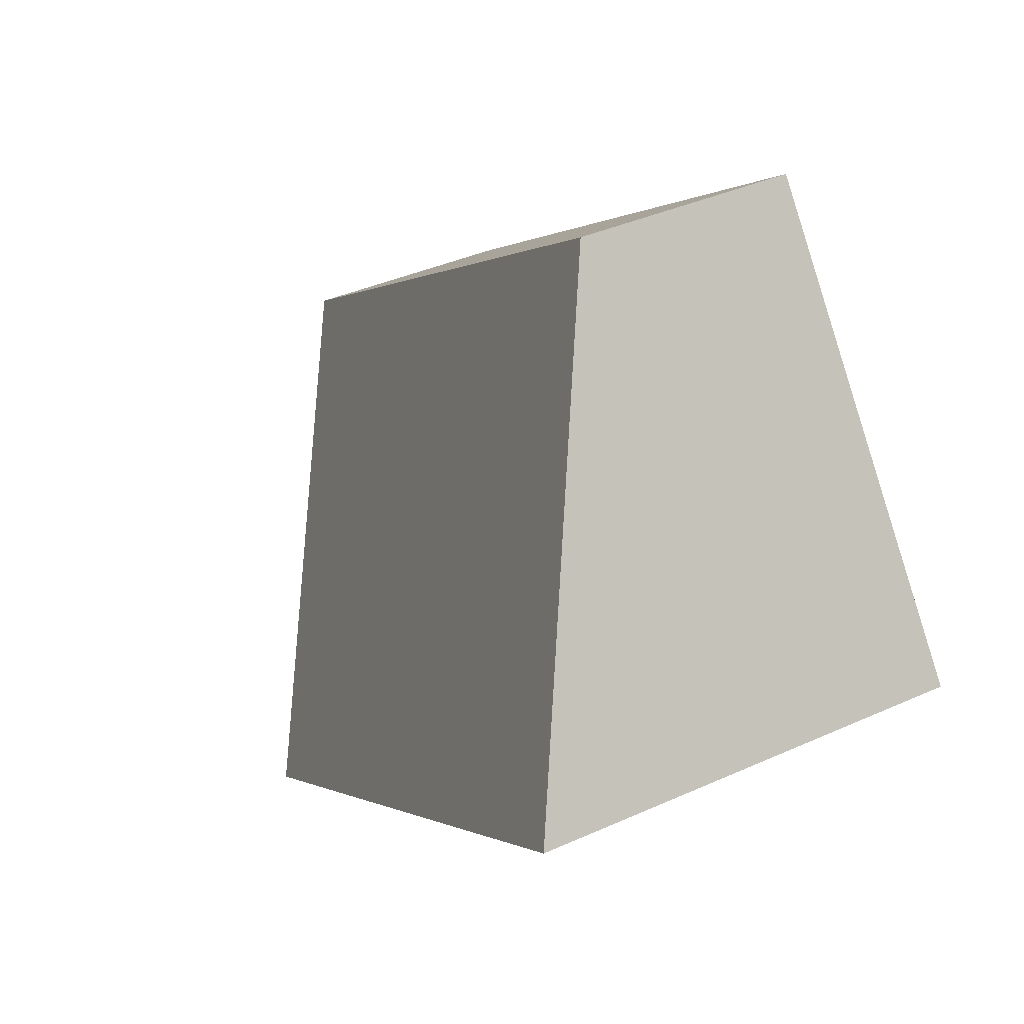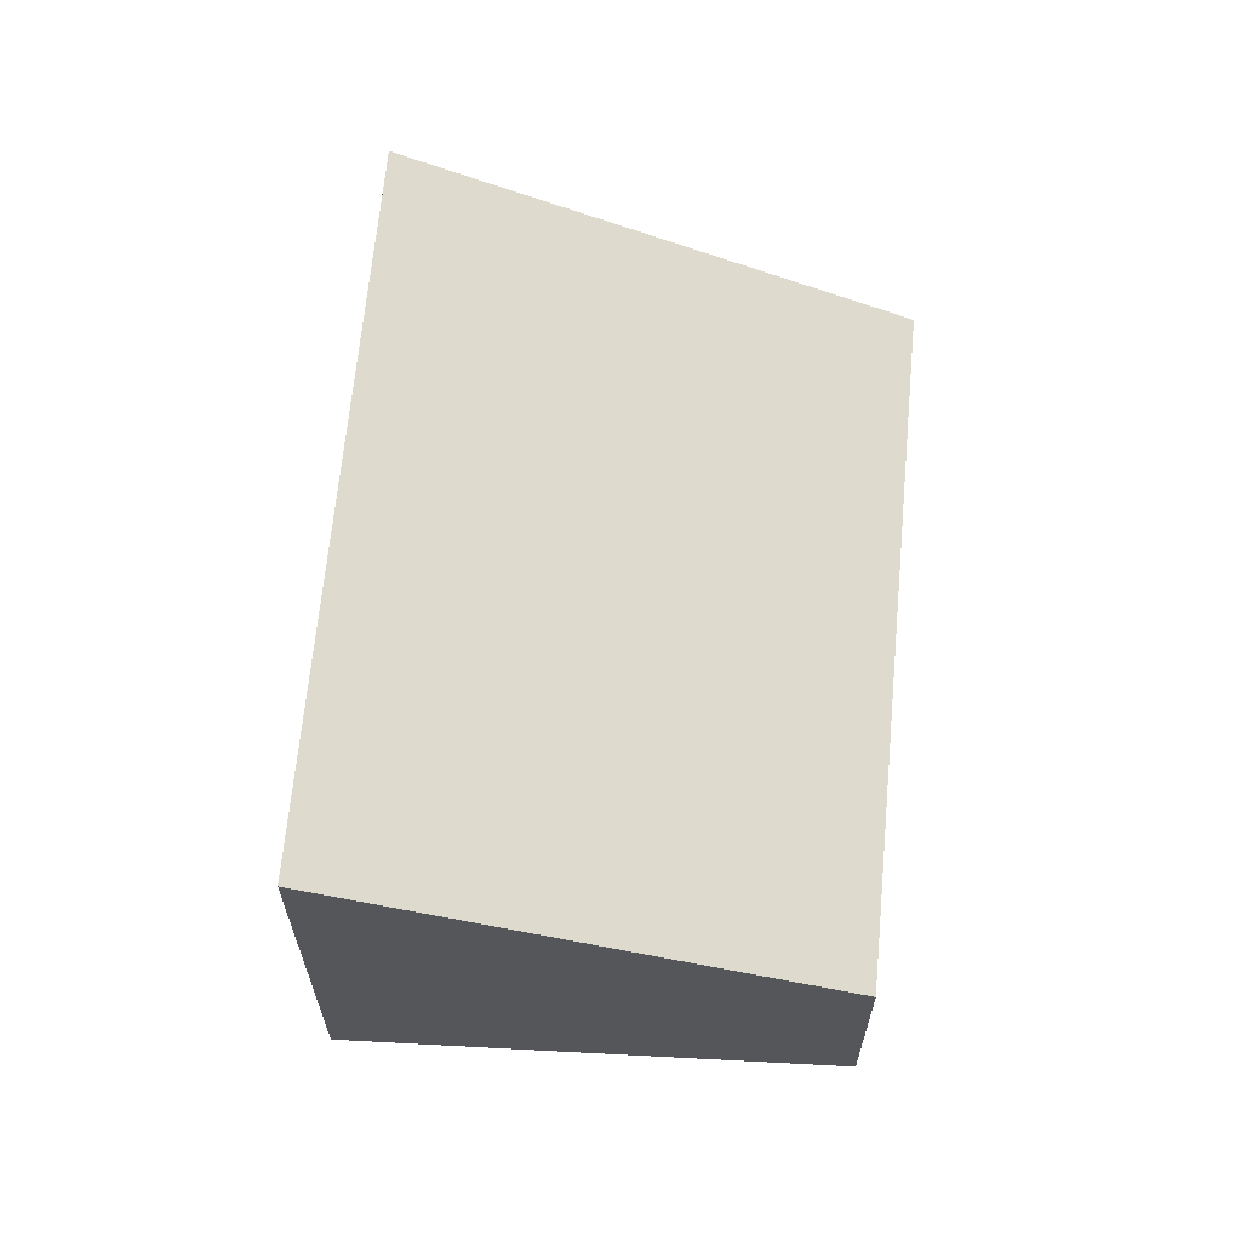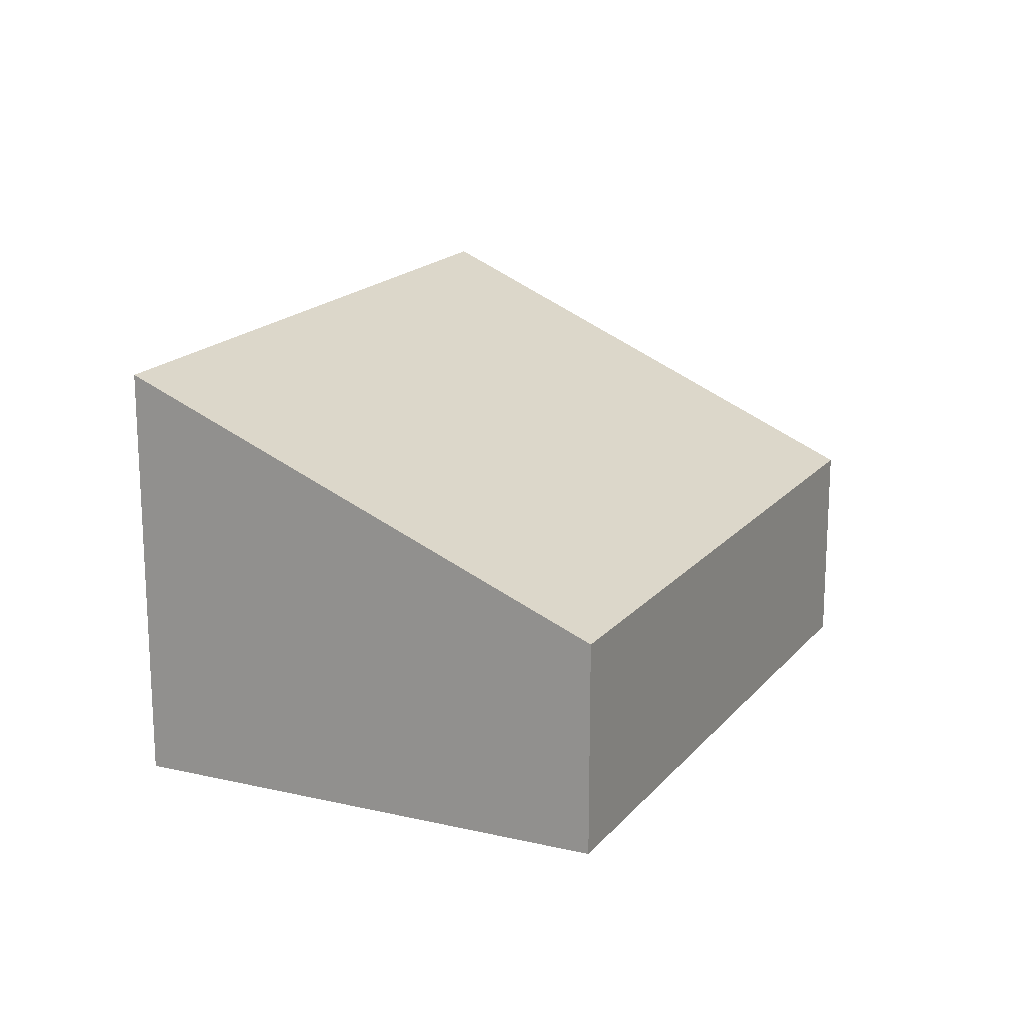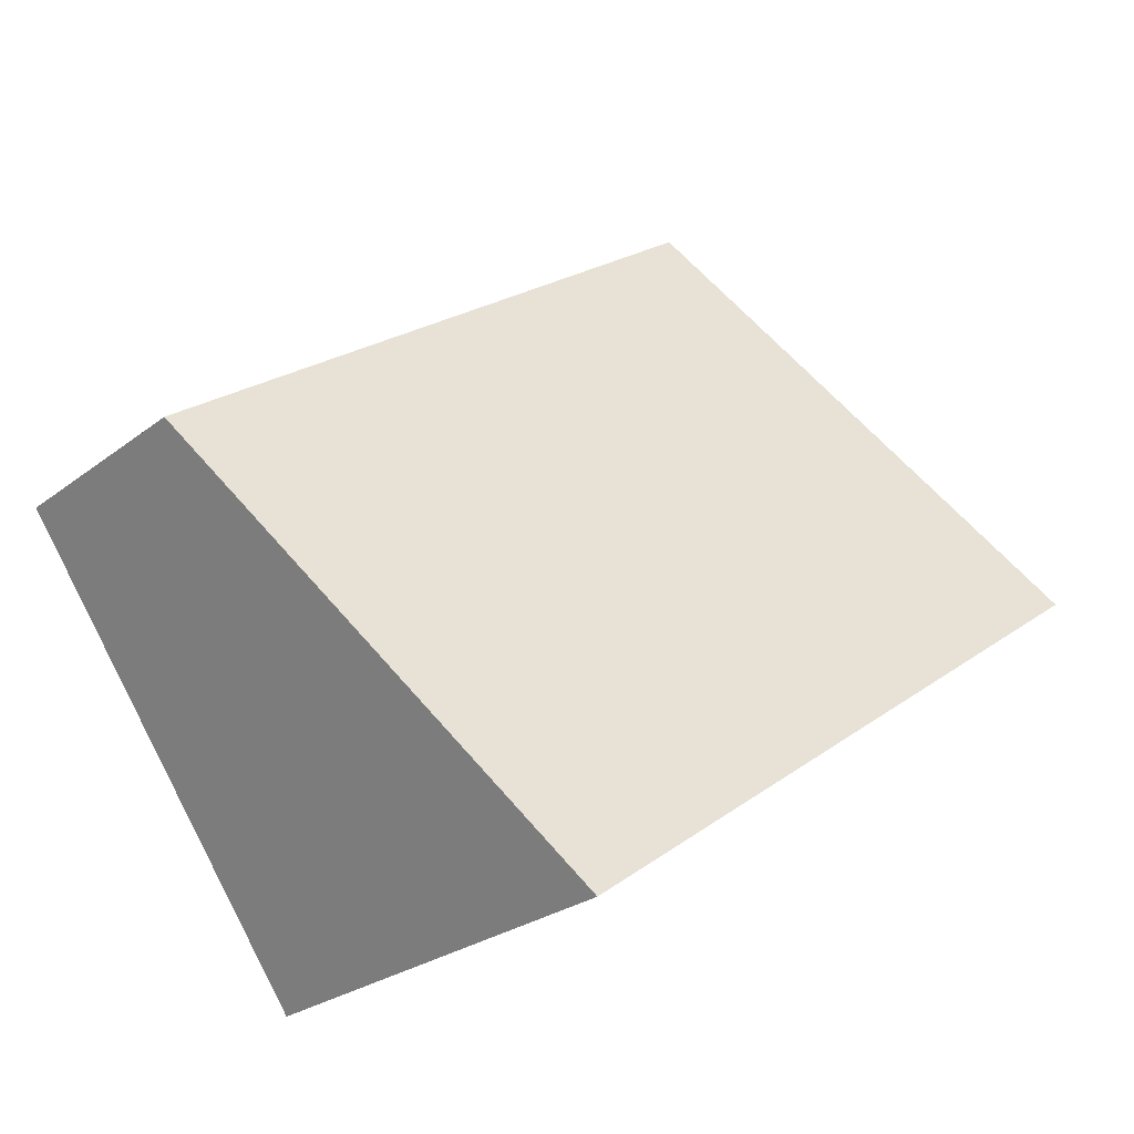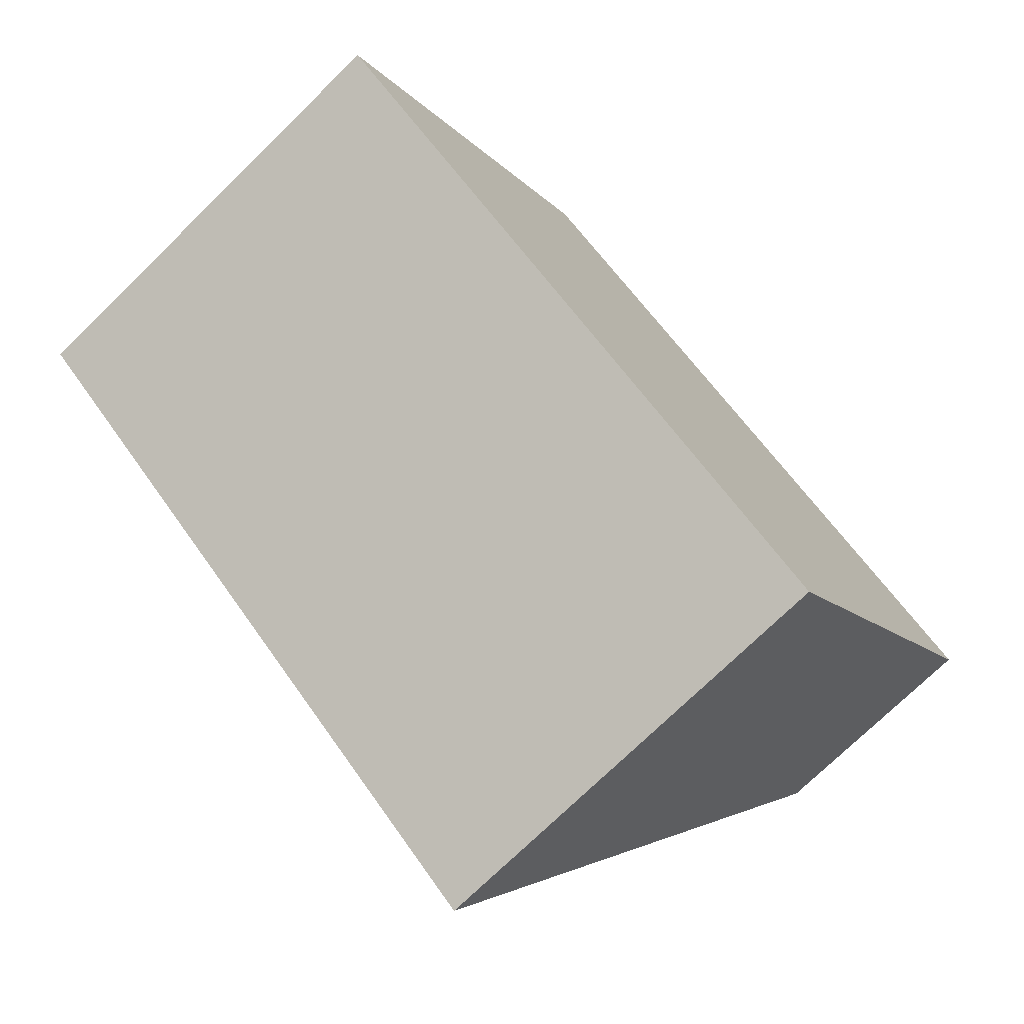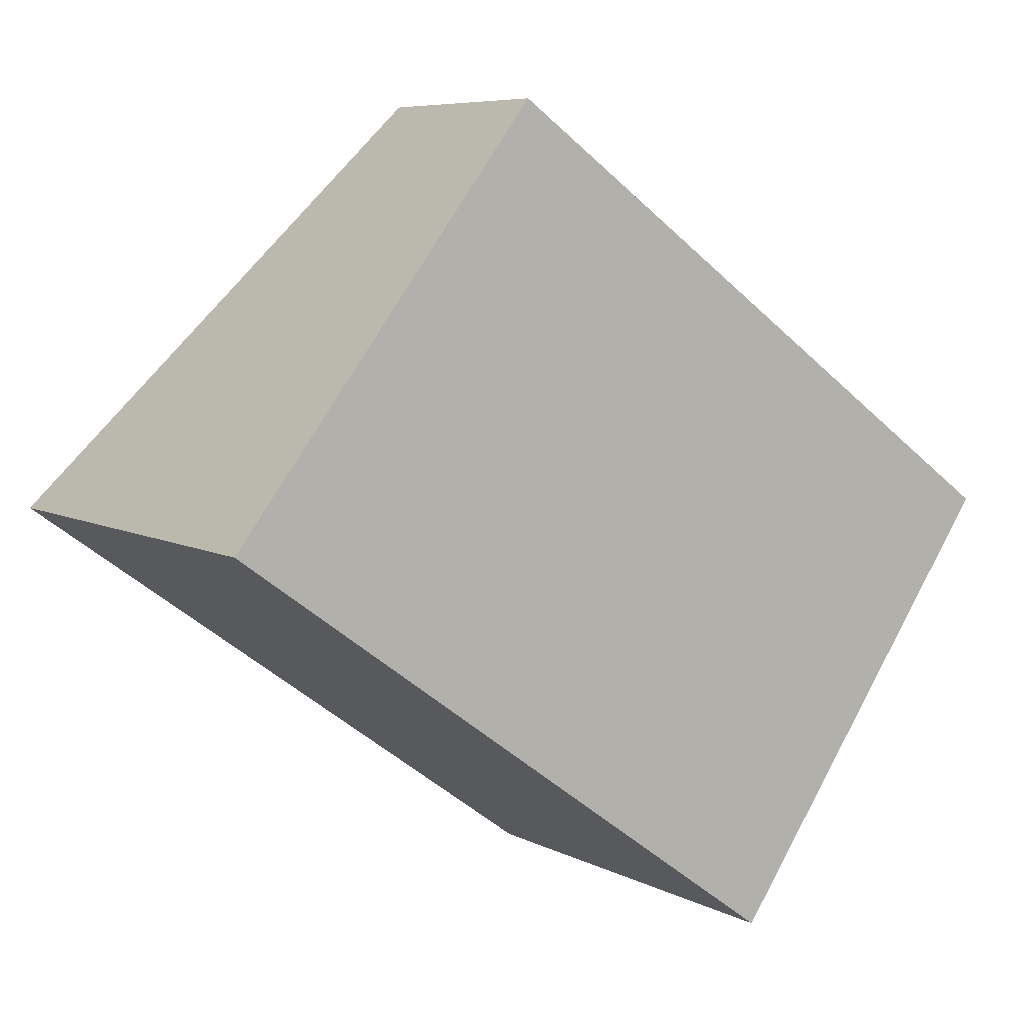
<metadata>
{"format":"obj","ext":"obj","renderer":"f3d","projection":"perspective","resolution":1024,"background":"white","views":[{"elev":39.1,"azim":-119.4,"up":"+Z"},{"elev":64.5,"azim":-49.2,"up":"+Y"},{"elev":17.9,"azim":-27.9,"up":"+Y"},{"elev":-25.7,"azim":140.6,"up":"+Z"},{"elev":-74.0,"azim":-45.7,"up":"+Z"},{"elev":7.0,"azim":-34.8,"up":"+Z"}]}
</metadata>
<code>
v  0 4.84 2.964e-16
v  9.849 2.442 -0.091
v  6.568 4.84 -4.742
v  3.442 2.471 4.448
v  6.568 2.904e-16 -4.742
v  9.849 5.572e-18 -0.091
v  0 0 0
v  3.442 -2.724e-16 4.448
g defaultobject
f 1 2 3
f 2 1 4
f 2 5 3
f 5 2 6
f 5 1 3
f 1 5 7
f 7 4 1
f 4 7 8
f 8 2 4
f 2 8 6
f 6 7 5
f 7 6 8

</code>
